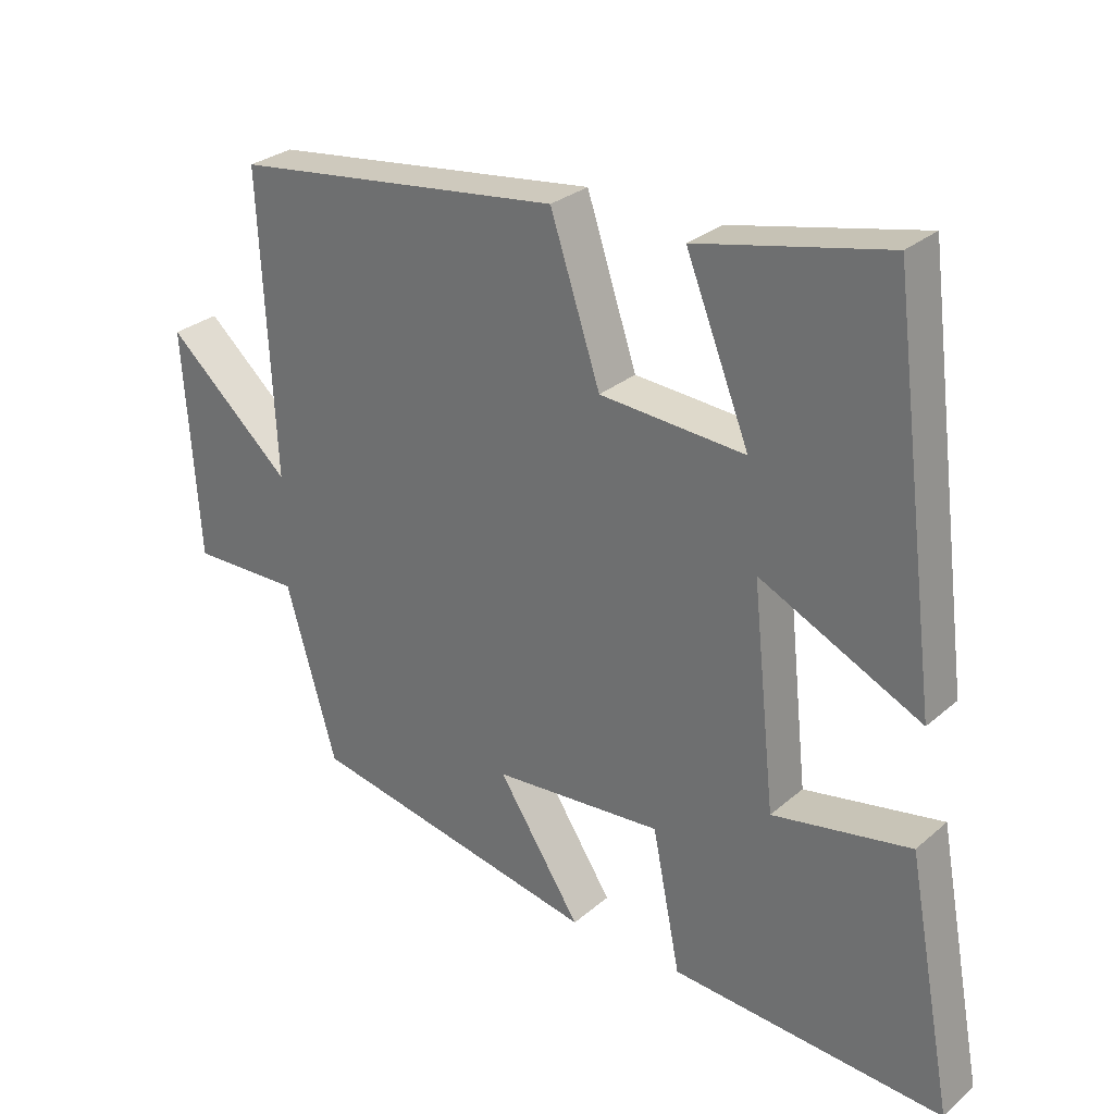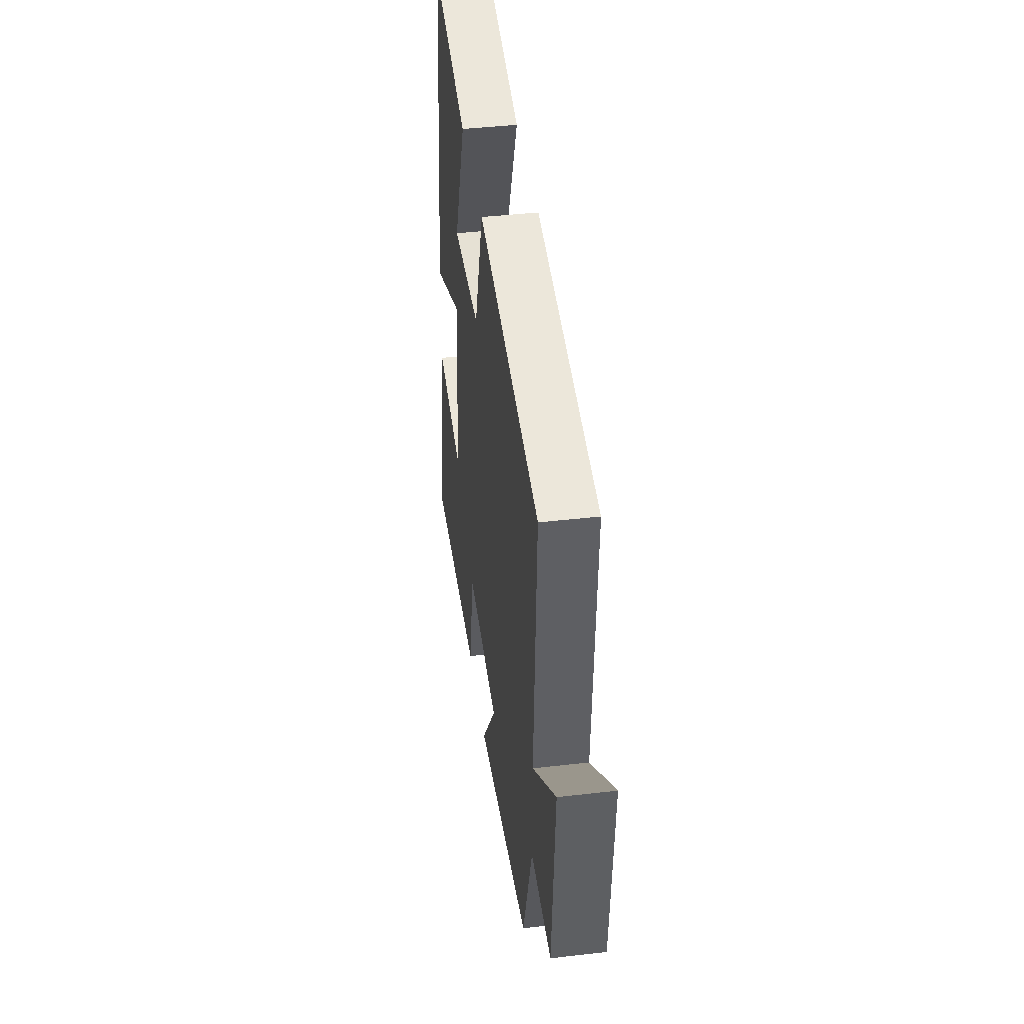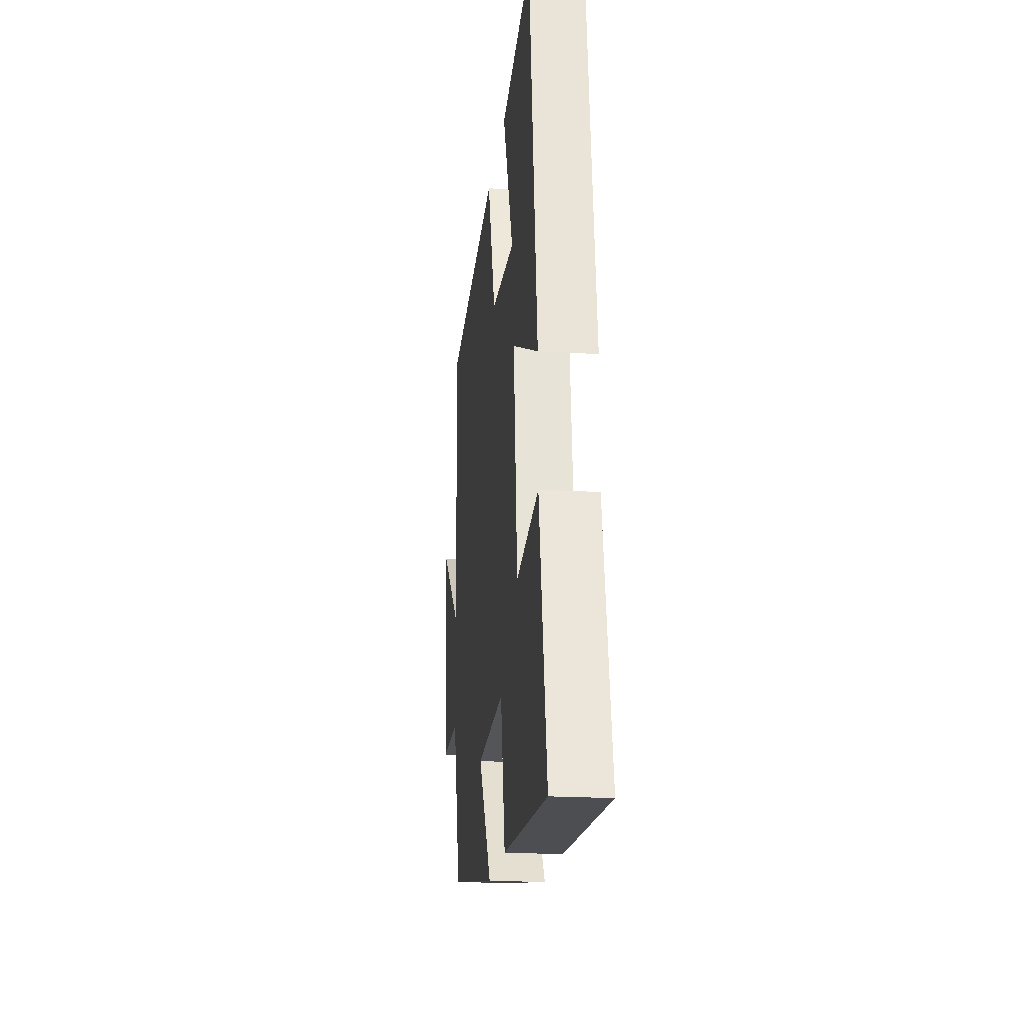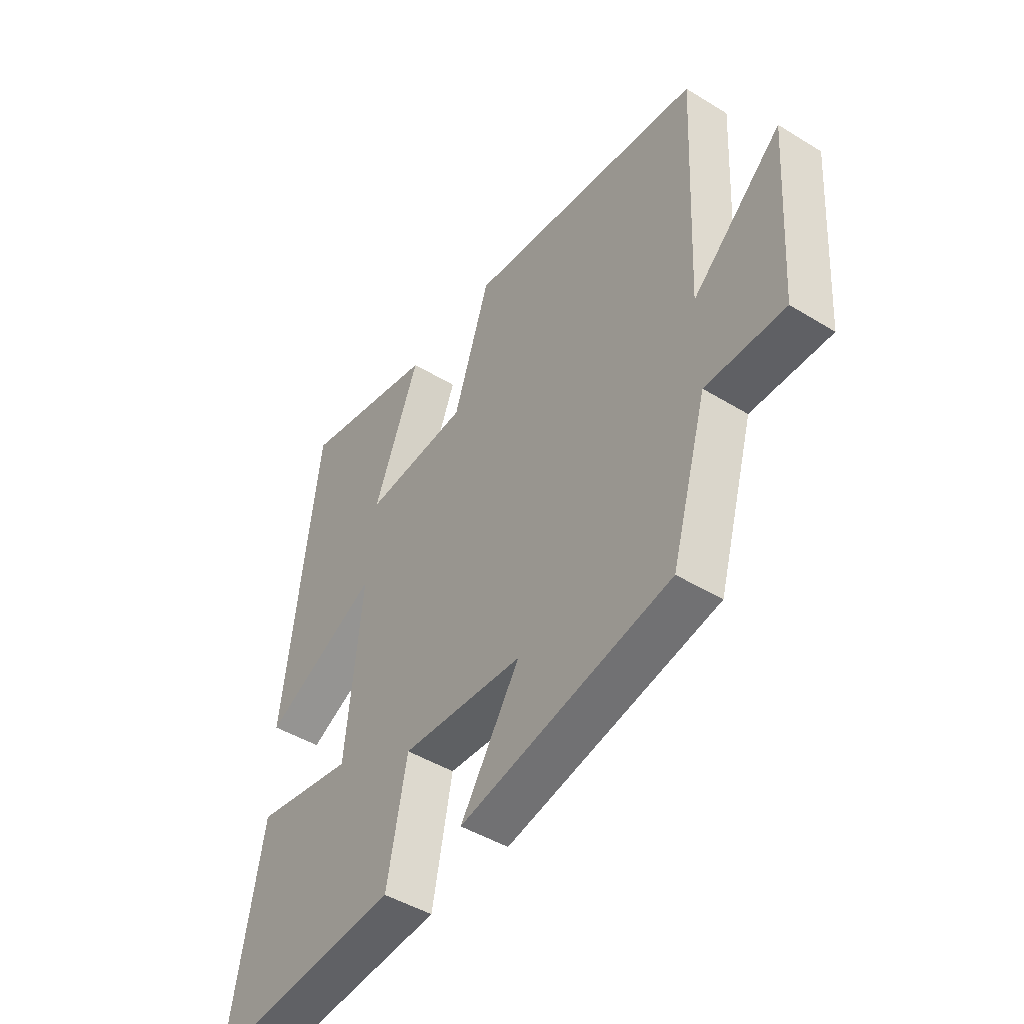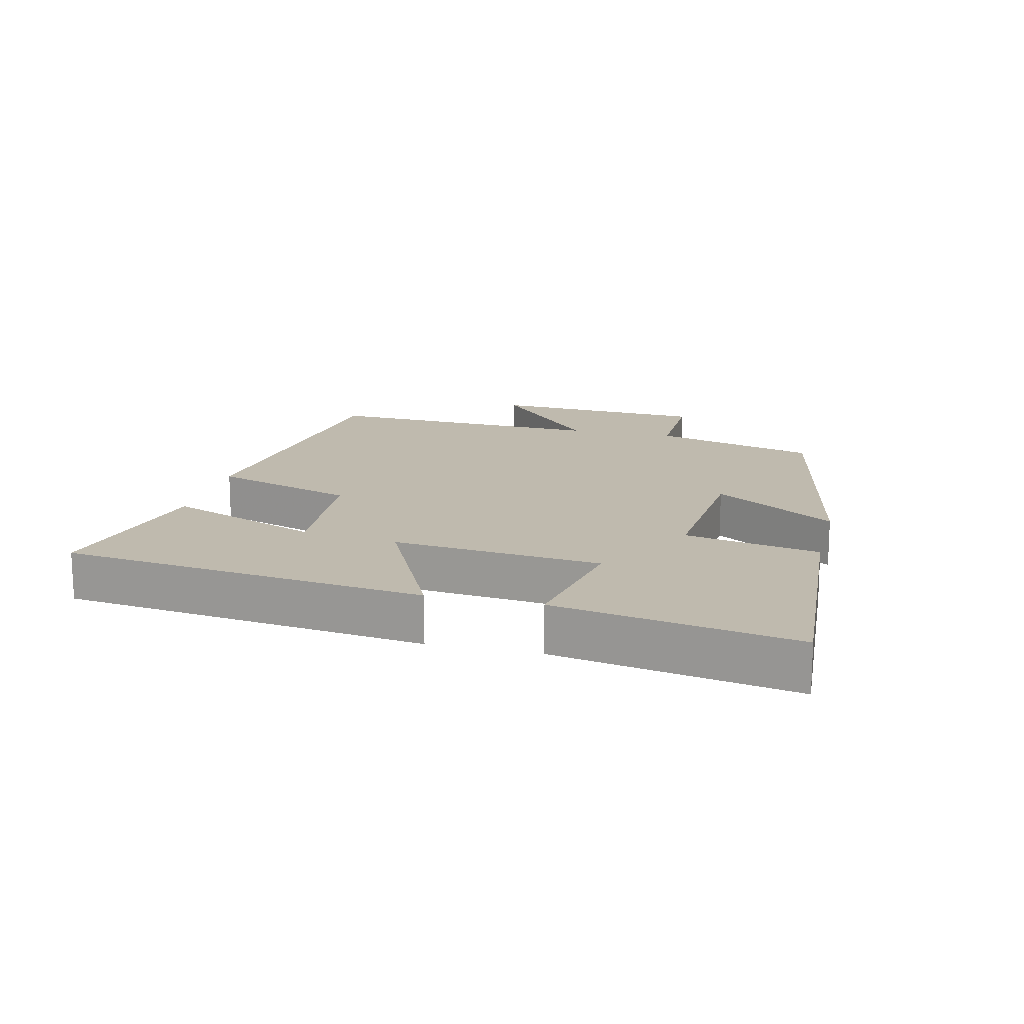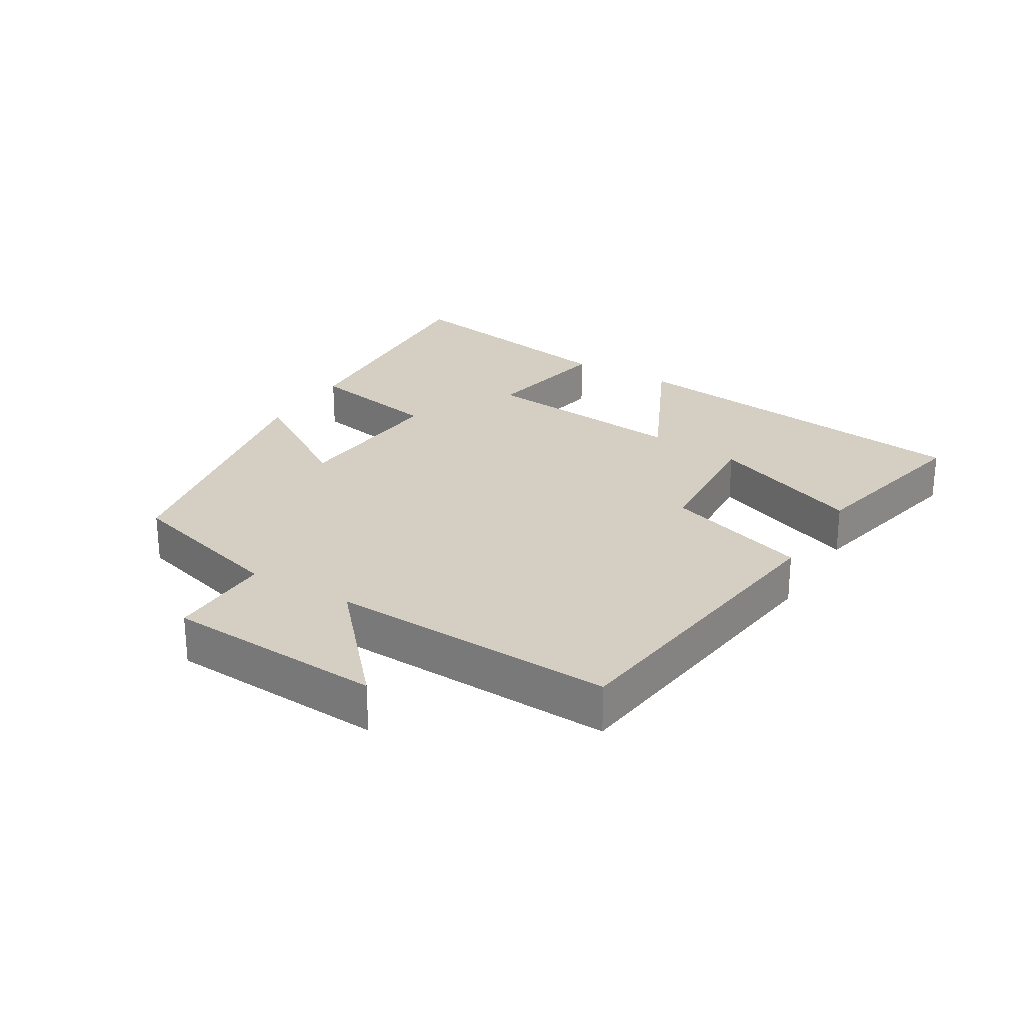
<metadata>
{"format":"obj","ext":"obj","renderer":"f3d","projection":"perspective","resolution":1024,"background":"white","views":[{"elev":28.8,"azim":38.5,"up":"+Z"},{"elev":43.2,"azim":-97.8,"up":"+Z"},{"elev":-20.3,"azim":83.4,"up":"+Z"},{"elev":-45.8,"azim":-125.2,"up":"+Z"},{"elev":15.7,"azim":103.6,"up":"+Y"},{"elev":25.7,"azim":-59.1,"up":"+Y"}]}
</metadata>
<code>
v 0.568 0.07 -0.526
v 0.169 0.07 -0.5
v 0.128 0.07 -0.295
v -0.12 0.07 -0.315
v 0.001 0.07 -0.5
v -0.427 0.07 -0.416
v -0.5 0.07 -0.165
v -0.66 0.07 -0.168
v -0.682 0.07 0.164
v -0.5 0.07 0.003
v -0.521 0.07 0.438
v -0.039 0.07 0.5
v 0.034 0.07 0.281
v 0.246 0.07 0.267
v 0.153 0.07 0.5
v 0.429 0.07 0.561
v 0.5 0.07 0.006
v 0.265 0.07 0.118
v 0.299 0.07 -0.2
v 0.5 0.07 -0.162
v 0.568 0 -0.526
v 0.169 0 -0.5
v 0.128 0 -0.295
v -0.12 0 -0.315
v 0.001 0 -0.5
v -0.427 0 -0.416
v -0.5 0 -0.165
v -0.66 0 -0.168
v -0.682 0 0.164
v -0.5 0 0.003
v -0.521 0 0.438
v -0.039 0 0.5
v 0.034 0 0.281
v 0.246 0 0.267
v 0.153 0 0.5
v 0.429 0 0.561
v 0.5 0 0.006
v 0.265 0 0.118
v 0.299 0 -0.2
v 0.5 0 -0.162
f 1 2 3
f 20 1 3
f 19 20 3
f 18 19 3 4
f 16 17 18
f 14 15 16
f 14 16 18
f 13 14 18 4
f 12 13 4
f 11 12 4
f 10 11 4
f 7 8 9 10
f 6 7 10
f 5 6 10
f 4 5 10
f 23 22 21
f 23 21 40
f 23 40 39
f 24 23 39 38
f 38 37 36
f 36 35 34
f 38 36 34
f 24 38 34 33
f 24 33 32
f 24 32 31
f 24 31 30
f 30 29 28 27
f 30 27 26
f 30 26 25
f 30 25 24
f 1 21 22 2
f 2 22 23 3
f 3 23 24 4
f 4 24 25 5
f 5 25 26 6
f 6 26 27 7
f 7 27 28 8
f 8 28 29 9
f 9 29 30 10
f 10 30 31 11
f 11 31 32 12
f 12 32 33 13
f 13 33 34 14
f 14 34 35 15
f 15 35 36 16
f 16 36 37 17
f 17 37 38 18
f 18 38 39 19
f 19 39 40 20
f 20 40 21 1

</code>
